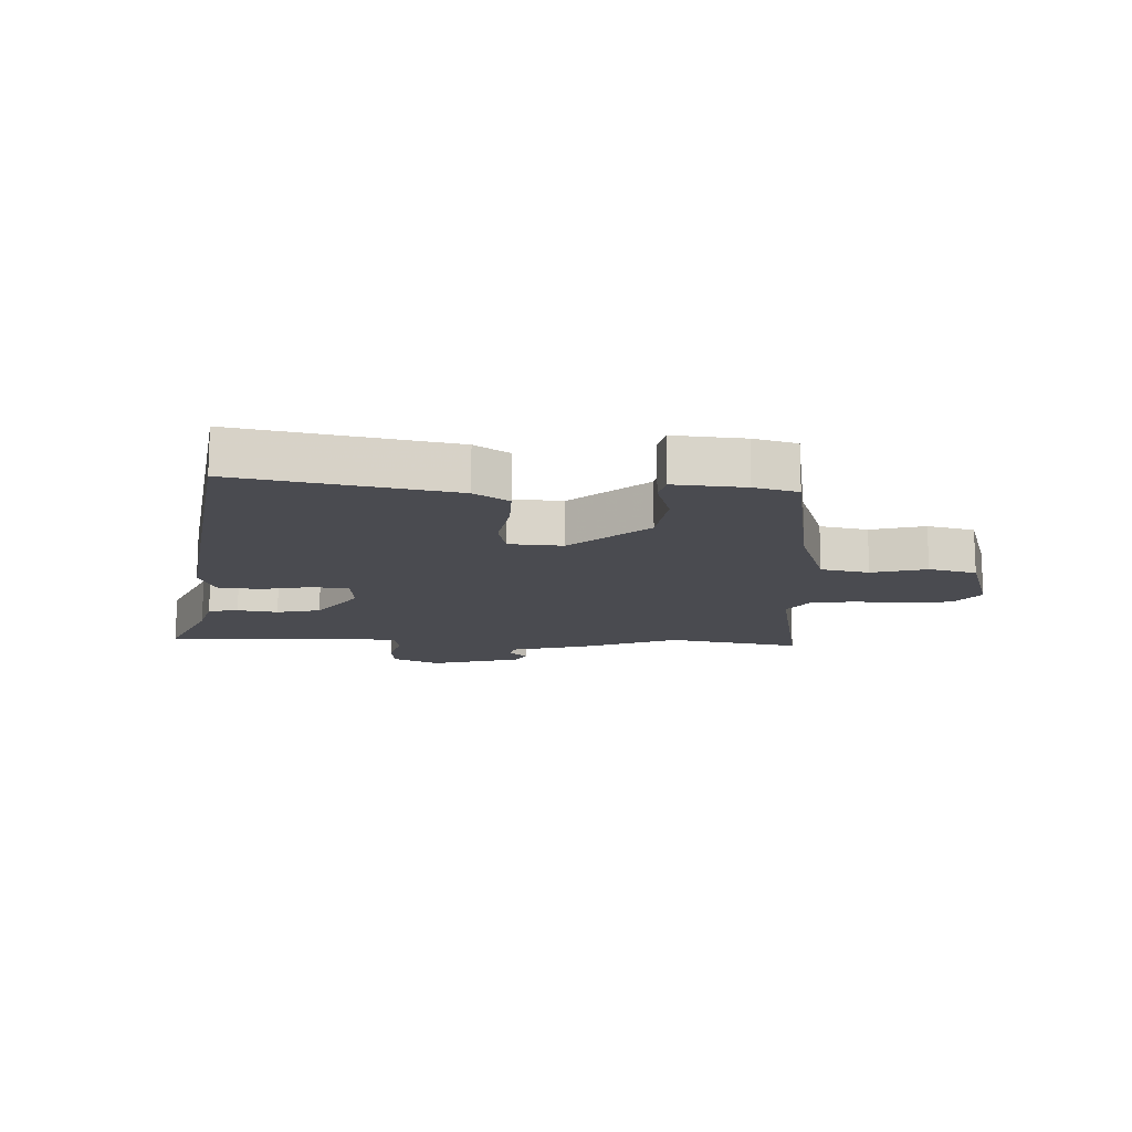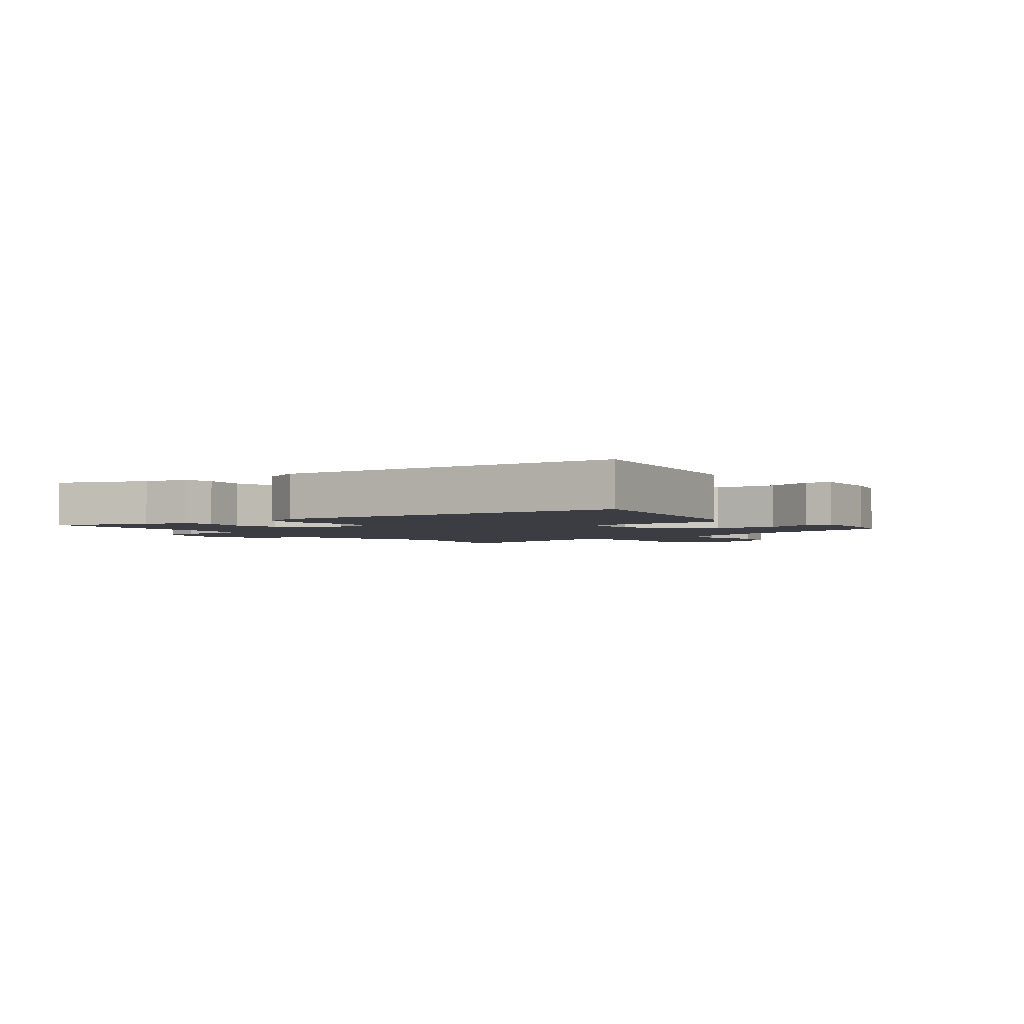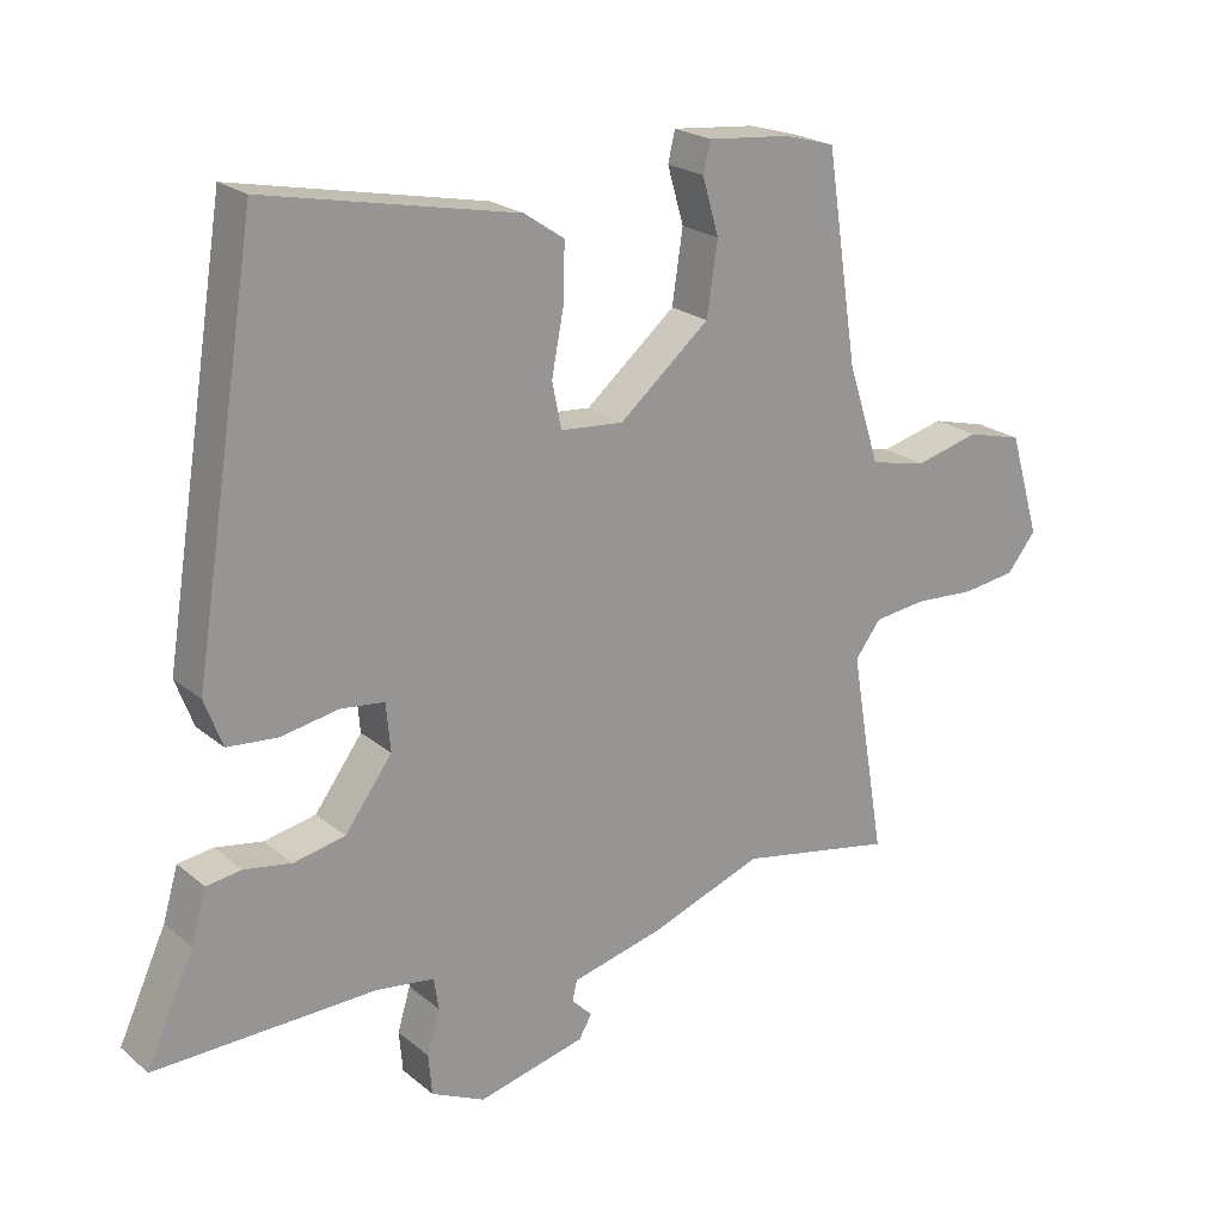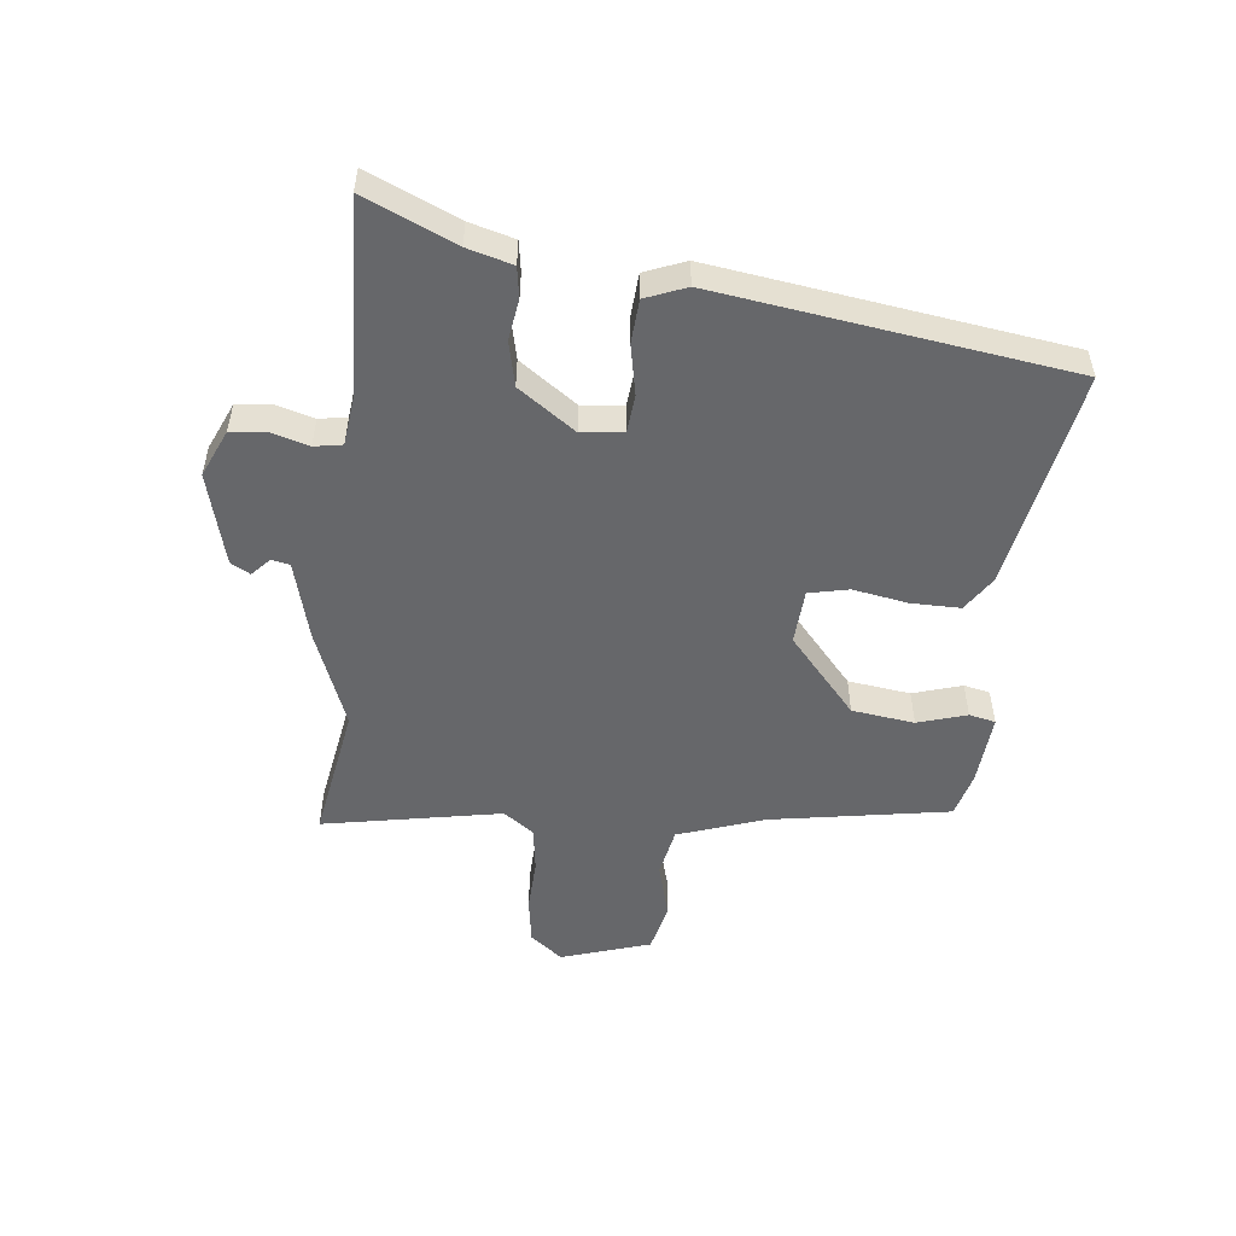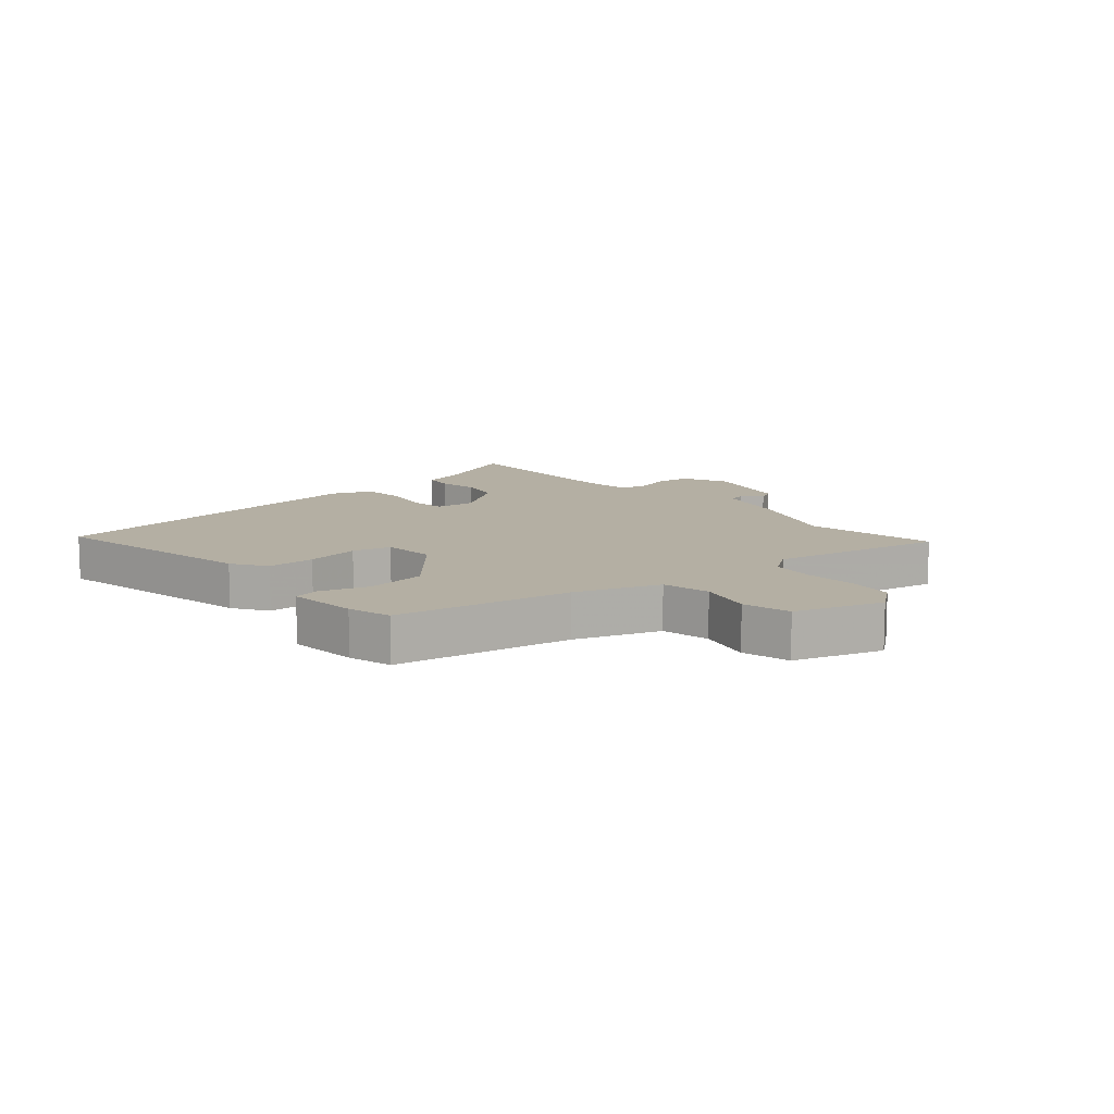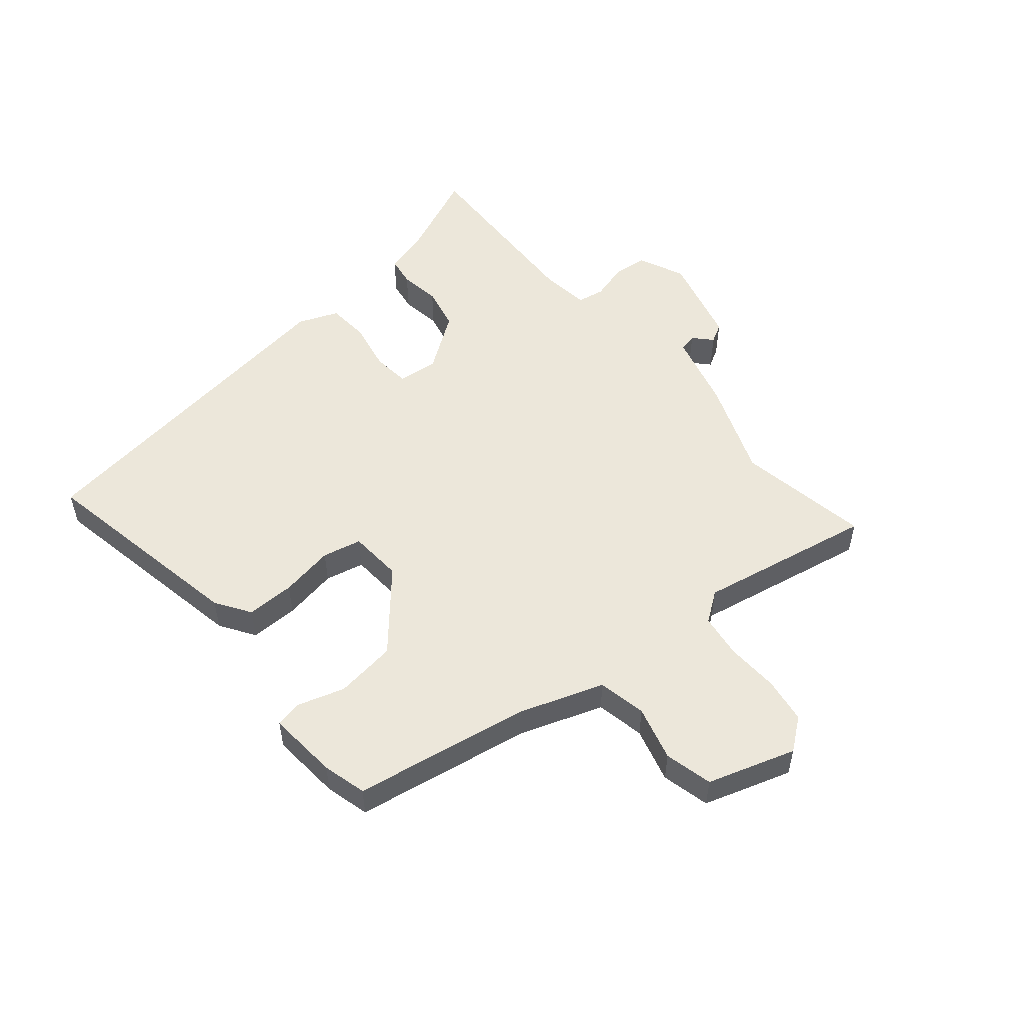
<metadata>
{"format":"obj","ext":"obj","renderer":"f3d","projection":"perspective","resolution":1024,"background":"white","views":[{"elev":-14.4,"azim":-1.8,"up":"+Y"},{"elev":-2.9,"azim":-50.1,"up":"+Y"},{"elev":21.9,"azim":-35.5,"up":"+Z"},{"elev":-52.2,"azim":-95.3,"up":"+Y"},{"elev":11.2,"azim":50.1,"up":"+Y"},{"elev":52.7,"azim":51.0,"up":"+Y"}]}
</metadata>
<code>
v -0.555 0.07 -0.484
v -0.489 0.07 -0.34
v -0.468 0.07 -0.268
v -0.419 0.07 -0.261
v -0.353 0.07 -0.272
v -0.281 0.07 -0.257
v -0.215 0.07 -0.167
v -0.221 0.07 -0.1
v -0.282 0.07 -0.093
v -0.363 0.07 -0.108
v -0.433 0.07 -0.102
v -0.458 0.07 -0.036
v -0.369 0.07 0.526
v -0.018 0.07 0.455
v 0.038 0.07 0.417
v 0.036 0.07 0.338
v 0.019 0.07 0.25
v 0.032 0.07 0.186
v 0.12 0.07 0.179
v 0.246 0.07 0.285
v 0.261 0.07 0.385
v 0.238 0.07 0.464
v 0.248 0.07 0.506
v 0.364 0.07 0.495
v 0.435 0.07 0.475
v 0.479 0.07 0.186
v 0.524 0.07 0.048
v 0.603 0.07 0.031
v 0.693 0.07 0.054
v 0.771 0.07 0.034
v 0.814 0.07 -0.11
v 0.773 0.07 -0.161
v 0.698 0.07 -0.171
v 0.612 0.07 -0.166
v 0.54 0.07 -0.175
v 0.504 0.07 -0.223
v 0.553 0.07 -0.51
v 0.336 0.07 -0.469
v 0.178 0.07 -0.527
v 0.05 0.07 -0.559
v 0.043 0.07 -0.588
v 0.072 0.07 -0.616
v 0.054 0.07 -0.647
v -0.096 0.07 -0.684
v -0.171 0.07 -0.649
v -0.176 0.07 -0.592
v -0.158 0.07 -0.532
v -0.165 0.07 -0.487
v -0.246 0.07 -0.476
v -0.555 0 -0.484
v -0.489 0 -0.34
v -0.468 0 -0.268
v -0.419 0 -0.261
v -0.353 0 -0.272
v -0.281 0 -0.257
v -0.215 0 -0.167
v -0.221 0 -0.1
v -0.282 0 -0.093
v -0.363 0 -0.108
v -0.433 0 -0.102
v -0.458 0 -0.036
v -0.369 0 0.526
v -0.018 0 0.455
v 0.038 0 0.417
v 0.036 0 0.338
v 0.019 0 0.25
v 0.032 0 0.186
v 0.12 0 0.179
v 0.246 0 0.285
v 0.261 0 0.385
v 0.238 0 0.464
v 0.248 0 0.506
v 0.364 0 0.495
v 0.435 0 0.475
v 0.479 0 0.186
v 0.524 0 0.048
v 0.603 0 0.031
v 0.693 0 0.054
v 0.771 0 0.034
v 0.814 0 -0.11
v 0.773 0 -0.161
v 0.698 0 -0.171
v 0.612 0 -0.166
v 0.54 0 -0.175
v 0.504 0 -0.223
v 0.553 0 -0.51
v 0.336 0 -0.469
v 0.178 0 -0.527
v 0.05 0 -0.559
v 0.043 0 -0.588
v 0.072 0 -0.616
v 0.054 0 -0.647
v -0.096 0 -0.684
v -0.171 0 -0.649
v -0.176 0 -0.592
v -0.158 0 -0.532
v -0.165 0 -0.487
v -0.246 0 -0.476
f 44 45 46 47
f 44 47 48
f 41 42 43 44
f 40 41 44 48
f 38 39 40 48
f 36 37 38
f 36 38 48 49
f 31 32 33 34
f 31 34 35
f 28 29 30 31
f 27 28 31 35
f 26 27 35 36
f 21 22 23 24
f 20 21 24 25
f 14 15 16 17
f 12 13 14 17
f 12 17 18
f 9 10 11 12
f 8 9 12 18
f 7 8 18 19
f 2 3 4 5
f 2 5 6
f 1 2 6
f 49 1 6
f 20 25 26 36
f 19 20 36 49
f 6 7 19 49
f 96 95 94 93
f 97 96 93
f 93 92 91 90
f 97 93 90 89
f 97 89 88 87
f 87 86 85
f 98 97 87 85
f 83 82 81 80
f 84 83 80
f 80 79 78 77
f 84 80 77 76
f 85 84 76 75
f 73 72 71 70
f 74 73 70 69
f 66 65 64 63
f 66 63 62 61
f 67 66 61
f 61 60 59 58
f 67 61 58 57
f 68 67 57 56
f 54 53 52 51
f 55 54 51
f 55 51 50
f 55 50 98
f 85 75 74 69
f 98 85 69 68
f 98 68 56 55
f 1 50 51 2
f 2 51 52 3
f 3 52 53 4
f 4 53 54 5
f 5 54 55 6
f 6 55 56 7
f 7 56 57 8
f 8 57 58 9
f 9 58 59 10
f 10 59 60 11
f 11 60 61 12
f 12 61 62 13
f 13 62 63 14
f 14 63 64 15
f 15 64 65 16
f 16 65 66 17
f 17 66 67 18
f 18 67 68 19
f 19 68 69 20
f 20 69 70 21
f 21 70 71 22
f 22 71 72 23
f 23 72 73 24
f 24 73 74 25
f 25 74 75 26
f 26 75 76 27
f 27 76 77 28
f 28 77 78 29
f 29 78 79 30
f 30 79 80 31
f 31 80 81 32
f 32 81 82 33
f 33 82 83 34
f 34 83 84 35
f 35 84 85 36
f 36 85 86 37
f 37 86 87 38
f 38 87 88 39
f 39 88 89 40
f 40 89 90 41
f 41 90 91 42
f 42 91 92 43
f 43 92 93 44
f 44 93 94 45
f 45 94 95 46
f 46 95 96 47
f 47 96 97 48
f 48 97 98 49
f 49 98 50 1

</code>
